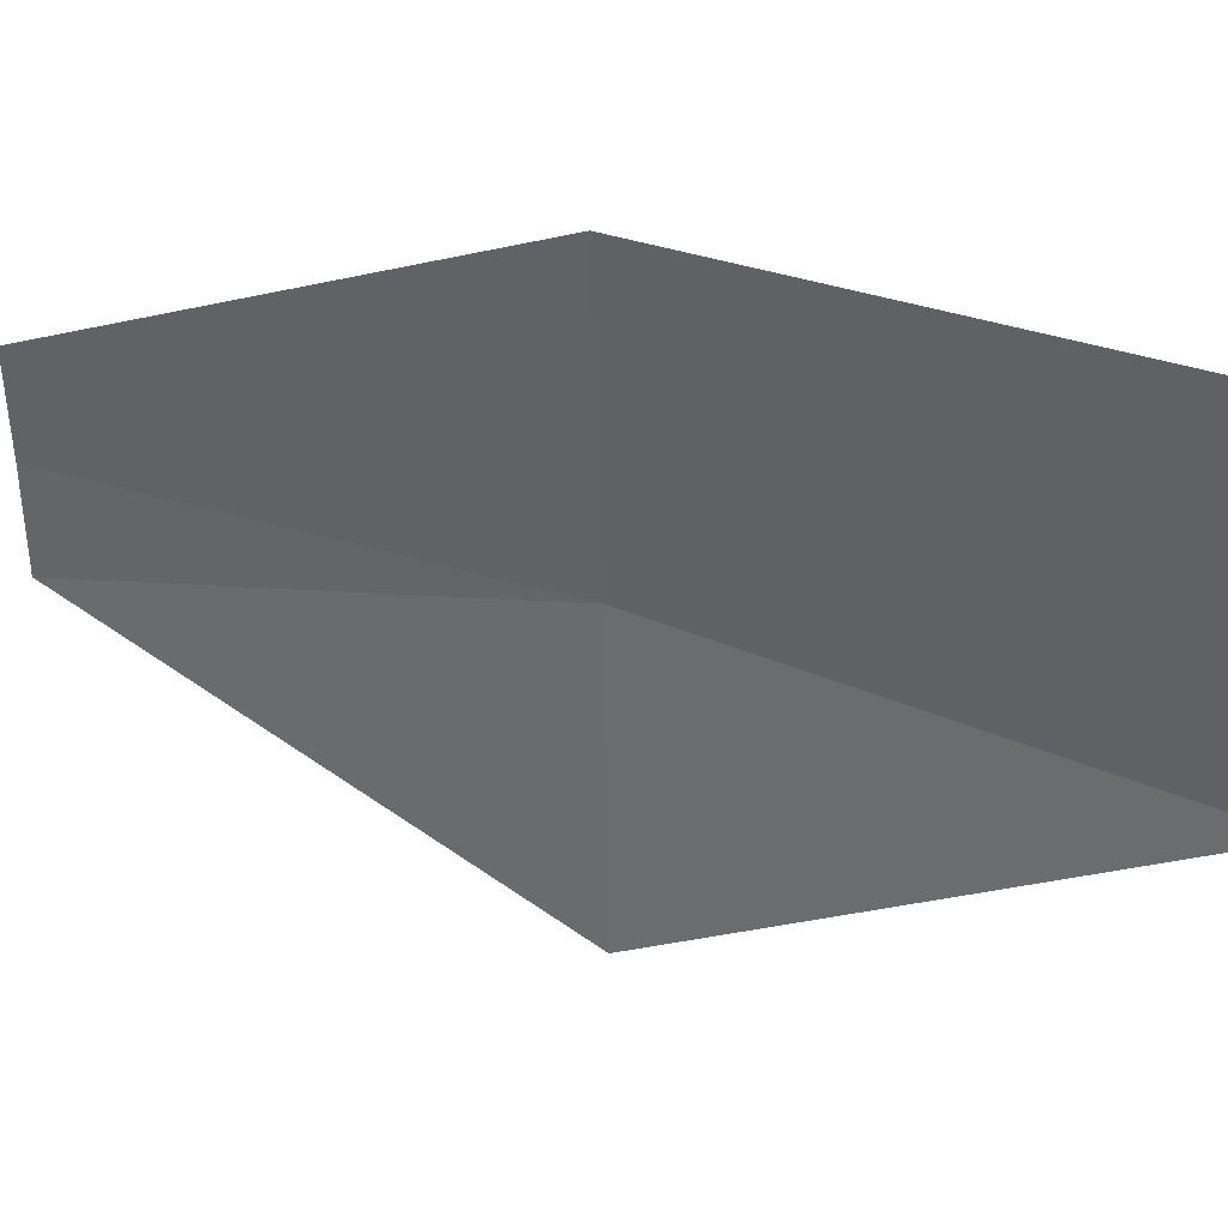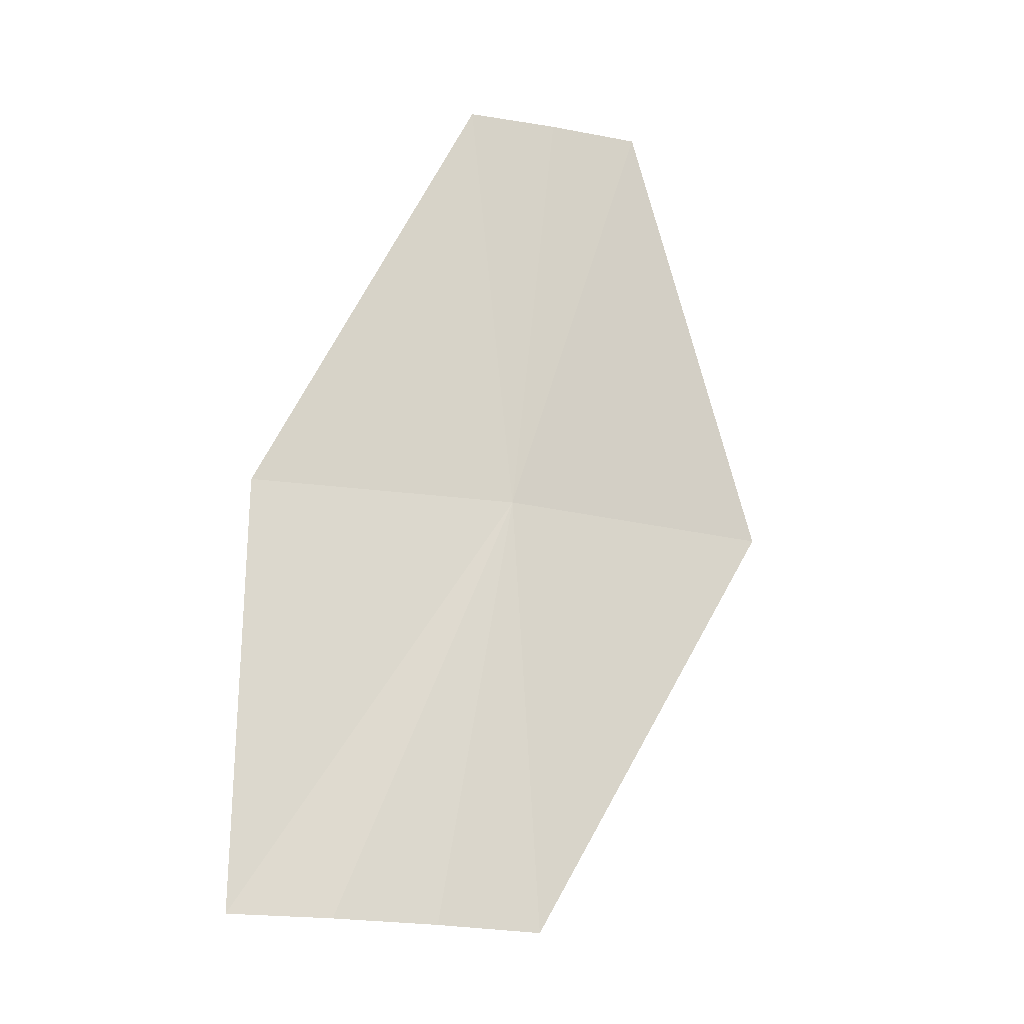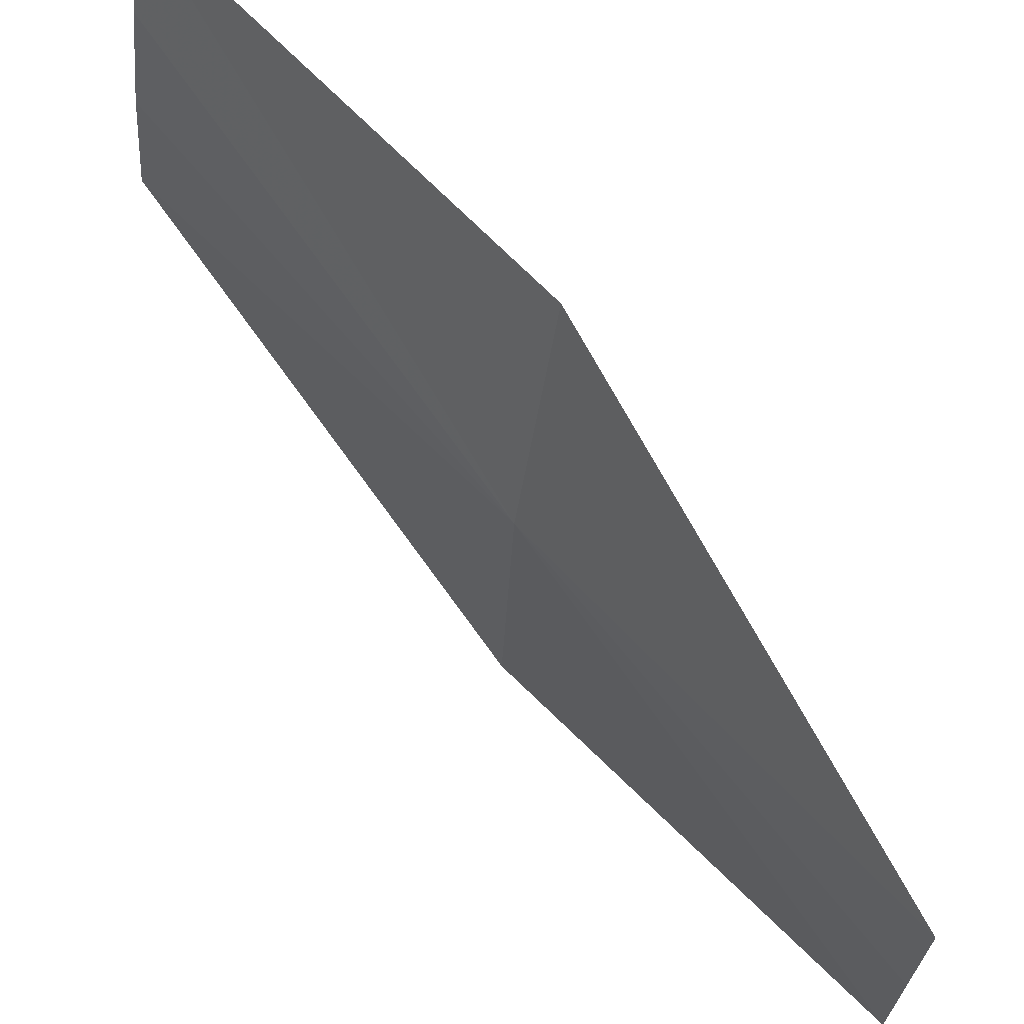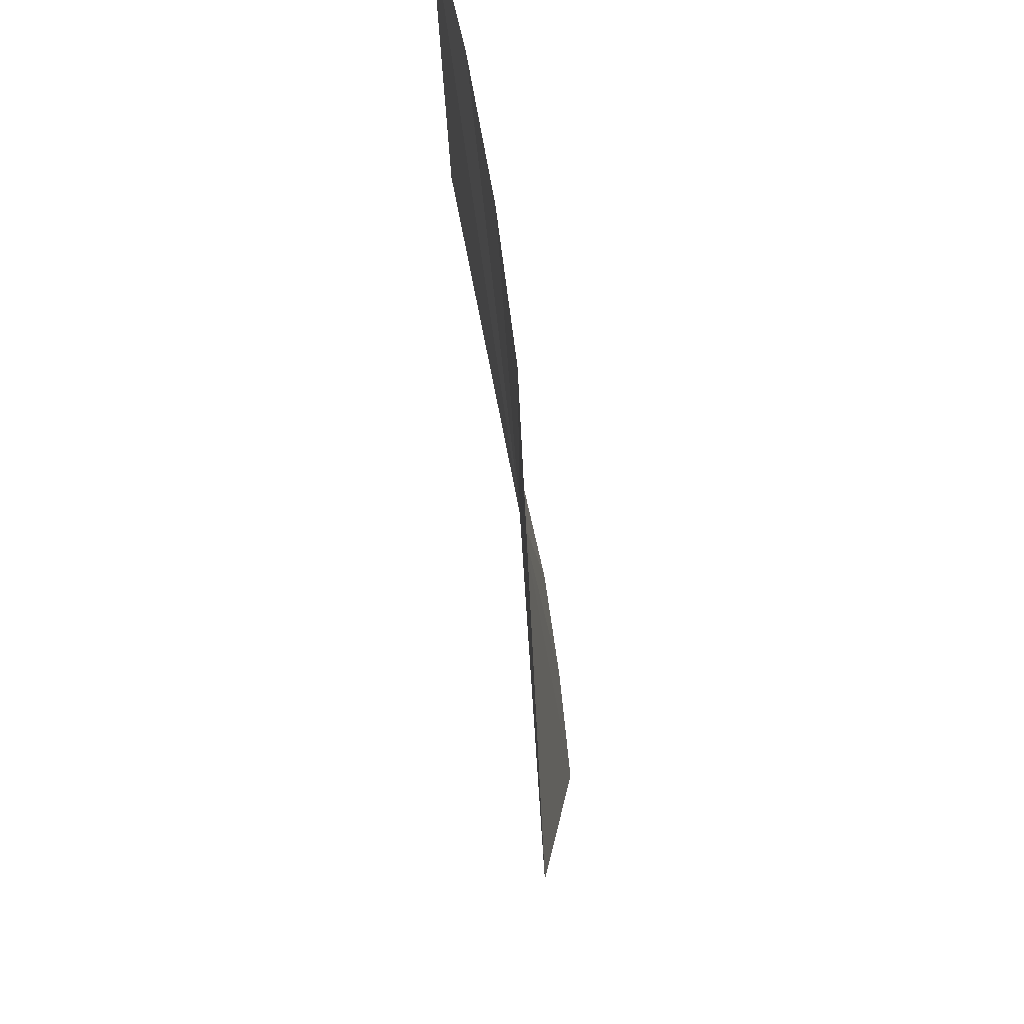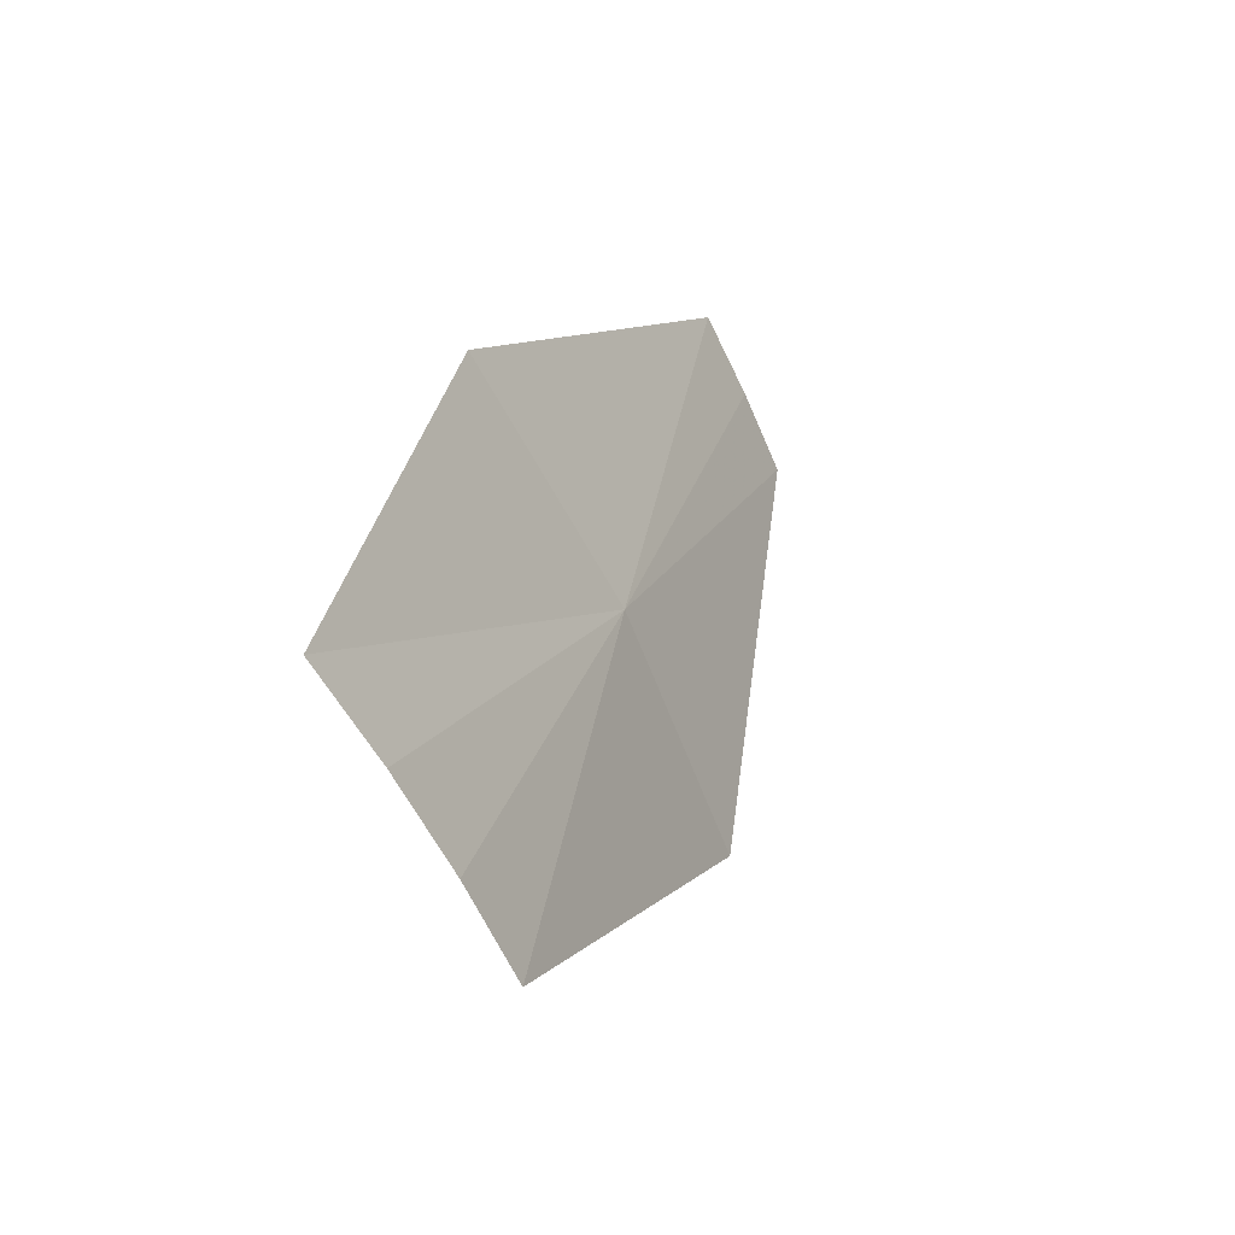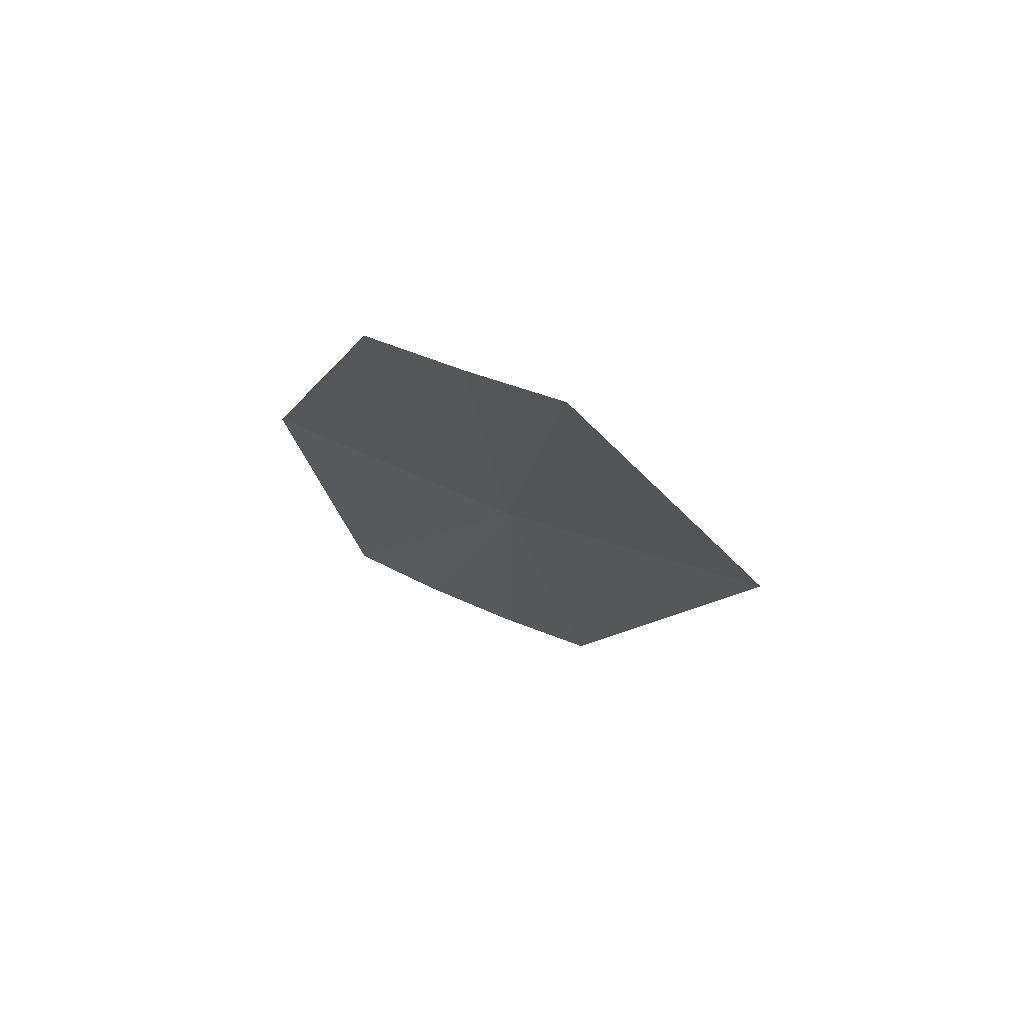
<metadata>
{"format":"obj","ext":"obj","renderer":"f3d","projection":"perspective","resolution":1024,"background":"white","views":[{"elev":29.2,"azim":98.3,"up":"+Y"},{"elev":-31.3,"azim":-111.0,"up":"+Z"},{"elev":67.5,"azim":-55.7,"up":"+Y"},{"elev":-19.6,"azim":167.2,"up":"+Y"},{"elev":-63.2,"azim":-162.8,"up":"+Z"},{"elev":57.0,"azim":-74.8,"up":"+Z"}]}
</metadata>
<code>
v -29.36 3.866 259.2
v -27.16 7.215 253.2
v -28.61 7.666 259.2
v -27.95 2.913 253.2
v -29.62 -3.39e-14 259.2
v -27.76 4.36 253.2
v -27.5 5.795 253.2
v -31.36 2.598 265.1
v -31.22 3.892 265.1
v -31.04 5.179 265.1
f 1 2 3
f 1 5 4
f 1 4 6
f 1 6 7
f 1 7 2
f 1 9 8
f 1 10 9
f 1 3 10
f 1 8 5

</code>
